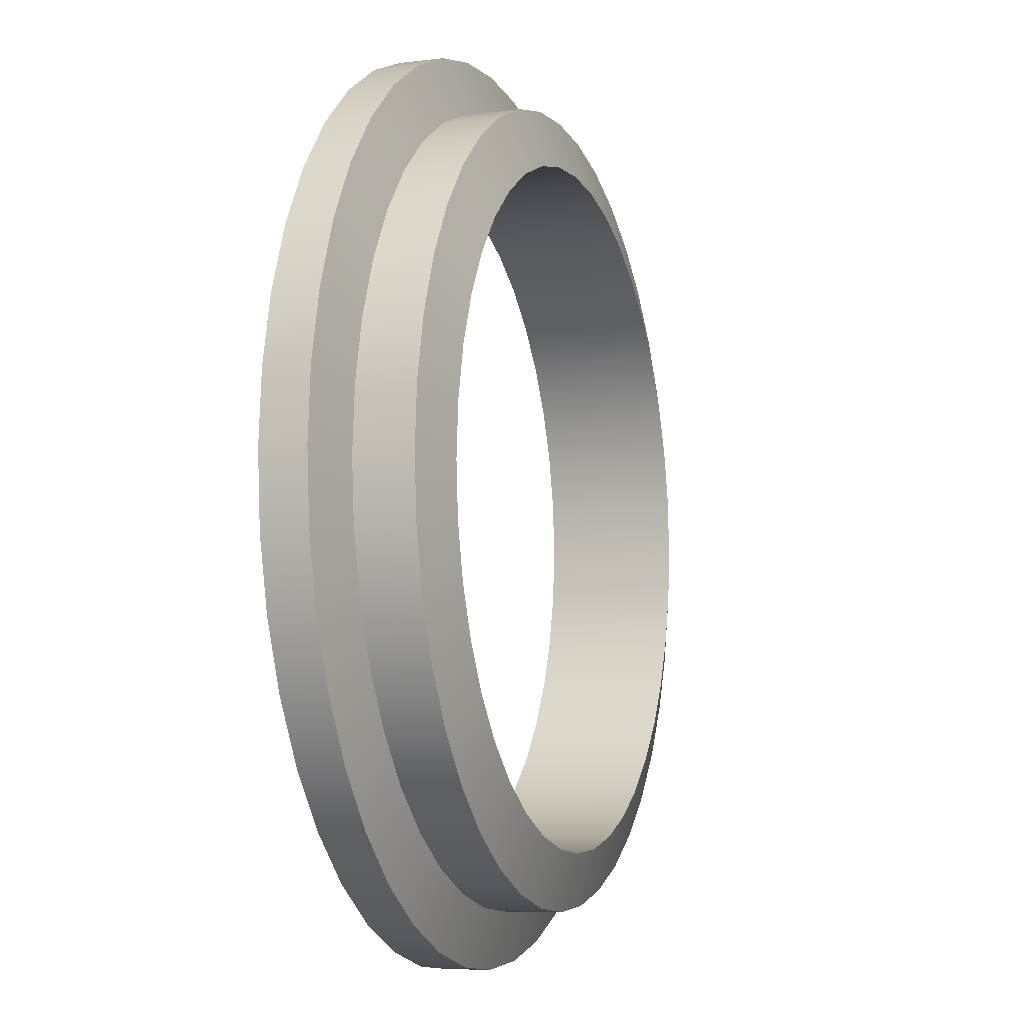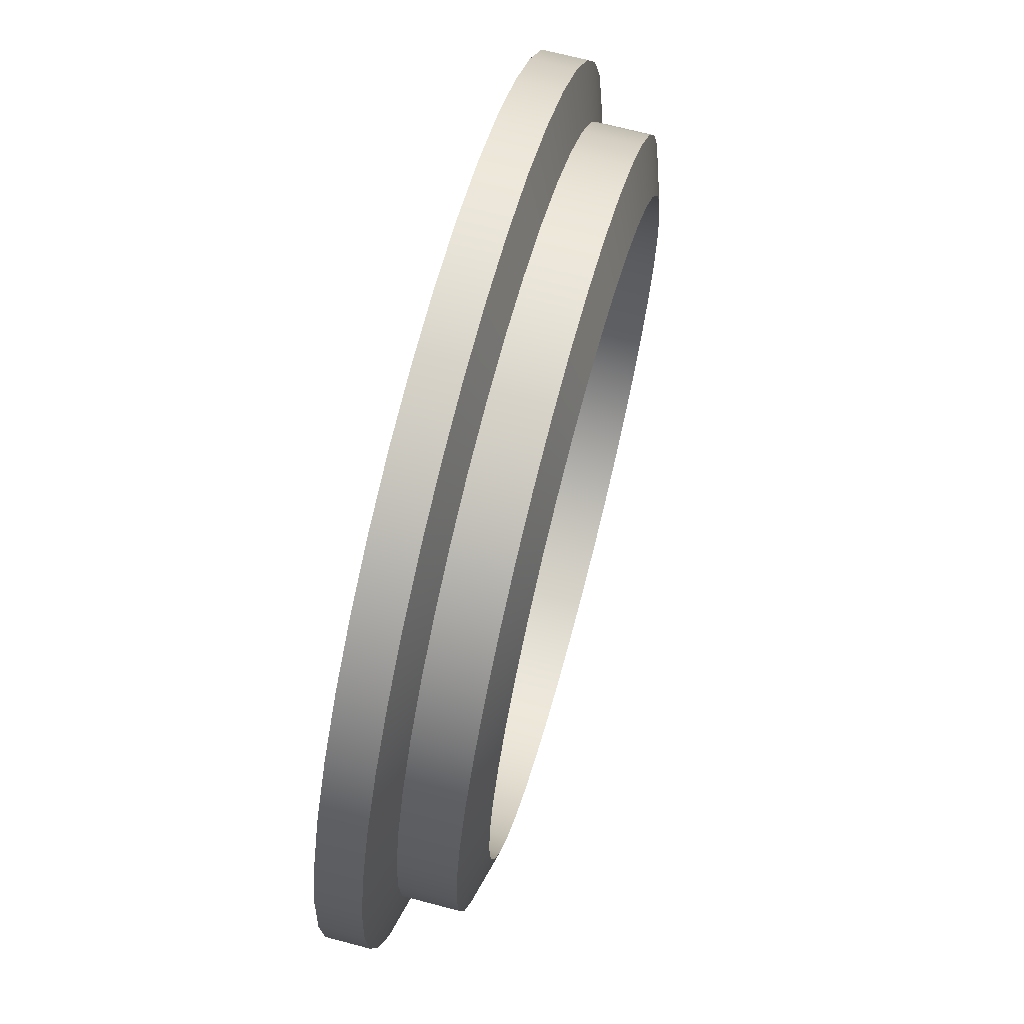
<metadata>
{"format":"obj","ext":"obj","renderer":"f3d","projection":"perspective","resolution":1024,"background":"white","views":[{"elev":-7.7,"azim":-70.7,"up":"+Y"},{"elev":68.0,"azim":-75.1,"up":"+Y"}]}
</metadata>
<code>
o Group_11_5/mesh230/mesh230-geometry#mesh230-geometry
v -0.4679 0.335 0.452
v -0.4744 0.3396 0.4535
v -0.4744 0.3344 0.452
v -0.4687 0.3401 0.4535
v -0.4808 0.335 0.452
v -0.4679 0.335 0.4479
v -0.4616 0.3365 0.452
v -0.4744 0.3396 0.4588
v -0.48 0.3401 0.4535
v -0.4744 0.3344 0.4479
v -0.4616 0.3365 0.4479
v -0.4632 0.3414 0.4535
v -0.4687 0.3401 0.4588
v -0.48 0.3401 0.4588
v -0.4872 0.3365 0.452
v -0.4808 0.335 0.4479
v -0.4872 0.3365 0.4479
v -0.4556 0.339 0.452
v -0.4744 0.3448 0.4603
v -0.4856 0.3414 0.4588
v -0.4856 0.3414 0.4535
v -0.4932 0.339 0.4479
v -0.4579 0.3436 0.4535
v -0.4632 0.3414 0.4588
v -0.4556 0.339 0.4479
v -0.4695 0.3452 0.4603
v -0.4792 0.3452 0.4603
v -0.4932 0.339 0.452
v -0.45 0.3423 0.452
v -0.4744 0.3448 0.4479
v -0.4792 0.3452 0.4479
v -0.4908 0.3436 0.4535
v -0.484 0.3463 0.4603
v -0.4987 0.3423 0.452
v -0.4987 0.3423 0.4479
v -0.4531 0.3465 0.4535
v -0.4579 0.3436 0.4588
v -0.4648 0.3463 0.4603
v -0.45 0.3423 0.4479
v -0.4695 0.3452 0.4479
v -0.484 0.3463 0.4479
v -0.4908 0.3436 0.4588
v -0.4451 0.3466 0.452
v -0.4451 0.3466 0.4479
v -0.5036 0.3466 0.4479
v -0.4957 0.3465 0.4535
v -0.4885 0.3482 0.4479
v -0.4885 0.3482 0.4603
v -0.5036 0.3466 0.452
v -0.4488 0.3502 0.4535
v -0.4531 0.3465 0.4588
v -0.4603 0.3482 0.4603
v -0.4648 0.3463 0.4479
v -0.4957 0.3465 0.4588
v -0.4409 0.3515 0.452
v -0.4603 0.3482 0.4479
v -0.5078 0.3515 0.4479
v -0.5 0.3502 0.4535
v -0.4926 0.3507 0.4479
v -0.4926 0.3507 0.4603
v -0.4451 0.3545 0.4535
v -0.4488 0.3502 0.4588
v -0.4561 0.3507 0.4603
v -0.4409 0.3515 0.4479
v -0.5 0.3502 0.4588
v -0.5078 0.3515 0.452
v -0.4375 0.357 0.452
v -0.4451 0.3545 0.4588
v -0.4561 0.3507 0.4479
v -0.4963 0.3539 0.4479
v -0.5037 0.3545 0.4535
v -0.4963 0.3539 0.4603
v -0.5112 0.357 0.4479
v -0.4421 0.3594 0.4535
v -0.4421 0.3594 0.4588
v -0.4524 0.3539 0.4603
v -0.4524 0.3539 0.4479
v -0.4375 0.357 0.4479
v -0.5037 0.3545 0.4588
v -0.5112 0.357 0.452
v -0.435 0.363 0.452
v -0.4493 0.3576 0.4603
v -0.4995 0.3576 0.4479
v -0.5066 0.3594 0.4535
v -0.4995 0.3576 0.4603
v -0.5137 0.363 0.4479
v -0.4399 0.3646 0.4535
v -0.4399 0.3646 0.4588
v -0.4467 0.3617 0.4603
v -0.4493 0.3576 0.4479
v -0.435 0.363 0.4479
v -0.5066 0.3594 0.4588
v -0.5137 0.363 0.452
v -0.4335 0.3694 0.452
v -0.4467 0.3617 0.4479
v -0.502 0.3617 0.4479
v -0.502 0.3617 0.4603
v -0.5088 0.3646 0.4535
v -0.5152 0.3694 0.4479
v -0.4386 0.3702 0.4535
v -0.4386 0.3702 0.4588
v -0.4449 0.3662 0.4603
v -0.4449 0.3662 0.4479
v -0.4335 0.3694 0.4479
v -0.5039 0.3662 0.4479
v -0.5088 0.3646 0.4588
v -0.5152 0.3694 0.452
v -0.433 0.3758 0.452
v -0.5039 0.3662 0.4603
v -0.5101 0.3702 0.4535
v -0.5158 0.3758 0.4479
v -0.505 0.371 0.4479
v -0.4382 0.3758 0.4535
v -0.4382 0.3758 0.4588
v -0.4437 0.371 0.4603
v -0.4437 0.371 0.4479
v -0.433 0.3758 0.4479
v -0.505 0.371 0.4603
v -0.5101 0.3702 0.4588
v -0.5158 0.3758 0.452
v -0.4335 0.3823 0.452
v -0.5106 0.3758 0.4535
v -0.5152 0.3823 0.4479
v -0.5054 0.3758 0.4479
v -0.5054 0.3758 0.4603
v -0.4386 0.3815 0.4535
v -0.4386 0.3815 0.4588
v -0.4433 0.3758 0.4603
v -0.4433 0.3758 0.4479
v -0.4335 0.3823 0.4479
v -0.5106 0.3758 0.4588
v -0.5101 0.3815 0.4535
v -0.5152 0.3823 0.452
v -0.505 0.3807 0.4479
v -0.4399 0.387 0.4535
v -0.4437 0.3807 0.4479
v -0.435 0.3886 0.452
v -0.5137 0.3886 0.4479
v -0.5039 0.3854 0.4479
v -0.505 0.3807 0.4603
v -0.4399 0.387 0.4588
v -0.4437 0.3807 0.4603
v -0.4449 0.3854 0.4479
v -0.435 0.3886 0.4479
v -0.5101 0.3815 0.4588
v -0.5088 0.387 0.4535
v -0.5137 0.3886 0.452
v -0.5039 0.3854 0.4603
v -0.4421 0.3923 0.4535
v -0.4421 0.3923 0.4588
v -0.4449 0.3854 0.4603
v -0.4375 0.3946 0.452
v -0.5112 0.3946 0.4479
v -0.502 0.3899 0.4479
v -0.502 0.3899 0.4603
v -0.4467 0.3899 0.4603
v -0.4467 0.3899 0.4479
v -0.4375 0.3946 0.4479
v -0.5088 0.387 0.4588
v -0.5066 0.3923 0.4535
v -0.5112 0.3946 0.452
v -0.4451 0.3971 0.4535
v -0.4451 0.3971 0.4588
v -0.4493 0.3941 0.4603
v -0.4409 0.4002 0.452
v -0.5078 0.4002 0.4479
v -0.4995 0.3941 0.4479
v -0.4995 0.3941 0.4603
v -0.5066 0.3923 0.4588
v -0.4493 0.3941 0.4479
v -0.4409 0.4002 0.4479
v -0.5037 0.3971 0.4535
v -0.5078 0.4002 0.452
v -0.4963 0.3978 0.4479
v -0.4488 0.4014 0.4535
v -0.4488 0.4014 0.4588
v -0.4524 0.3978 0.4603
v -0.4524 0.3978 0.4479
v -0.4451 0.4051 0.452
v -0.5036 0.4051 0.4479
v -0.4926 0.4009 0.4479
v -0.4963 0.3978 0.4603
v -0.5037 0.3971 0.4588
v -0.4561 0.4009 0.4479
v -0.4451 0.4051 0.4479
v -0.5 0.4014 0.4535
v -0.5036 0.4051 0.452
v -0.4926 0.4009 0.4603
v -0.4531 0.4051 0.4535
v -0.4531 0.4051 0.4588
v -0.4561 0.4009 0.4603
v -0.45 0.4093 0.4479
v -0.4987 0.4093 0.4479
v -0.4885 0.4035 0.4479
v -0.4885 0.4035 0.4603
v -0.5 0.4014 0.4588
v -0.45 0.4093 0.452
v -0.4603 0.4035 0.4603
v -0.4603 0.4035 0.4479
v -0.4648 0.4053 0.4479
v -0.4957 0.4051 0.4535
v -0.4987 0.4093 0.452
v -0.484 0.4053 0.4479
v -0.4957 0.4051 0.4588
v -0.4579 0.4081 0.4535
v -0.4579 0.4081 0.4588
v -0.4556 0.4127 0.4479
v -0.4695 0.4065 0.4479
v -0.4932 0.4127 0.4479
v -0.4792 0.4065 0.4479
v -0.484 0.4053 0.4603
v -0.4908 0.4081 0.4588
v -0.4556 0.4127 0.452
v -0.4648 0.4053 0.4603
v -0.4695 0.4065 0.4603
v -0.4744 0.4069 0.4479
v -0.4908 0.4081 0.4535
v -0.4932 0.4127 0.452
v -0.4632 0.4103 0.4535
v -0.4616 0.4152 0.4479
v -0.4872 0.4152 0.4479
v -0.4744 0.4069 0.4603
v -0.4792 0.4065 0.4603
v -0.4856 0.4103 0.4588
v -0.4616 0.4152 0.452
v -0.4632 0.4103 0.4588
v -0.4687 0.4116 0.4588
v -0.4856 0.4103 0.4535
v -0.4872 0.4152 0.452
v -0.4687 0.4116 0.4535
v -0.4679 0.4167 0.4479
v -0.4808 0.4167 0.4479
v -0.4744 0.412 0.4588
v -0.48 0.4116 0.4588
v -0.4679 0.4167 0.452
v -0.4744 0.412 0.4535
v -0.48 0.4116 0.4535
v -0.4808 0.4167 0.452
v -0.4744 0.4172 0.4479
v -0.4744 0.4172 0.452
f 1 2 3
f 2 1 4
f 3 2 1
f 4 1 2
f 2 5 3
f 3 5 2
f 3 6 1
f 1 6 3
f 7 4 1
f 1 4 7
f 4 8 2
f 2 8 4
f 5 2 9
f 9 2 5
f 5 10 3
f 3 10 5
f 6 3 10
f 10 3 6
f 11 1 6
f 6 1 11
f 4 7 12
f 12 7 4
f 1 11 7
f 7 11 1
f 8 4 13
f 13 4 8
f 14 2 8
f 8 2 14
f 2 14 9
f 9 14 2
f 9 15 5
f 5 15 9
f 10 5 16
f 16 5 10
f 16 6 10
f 10 6 16
f 6 17 11
f 11 17 6
f 18 12 7
f 7 12 18
f 12 13 4
f 4 13 12
f 11 18 7
f 7 18 11
f 13 19 8
f 8 19 13
f 19 14 8
f 8 14 19
f 20 9 14
f 14 9 20
f 15 9 21
f 21 9 15
f 15 16 5
f 5 16 15
f 6 16 17
f 17 16 6
f 11 17 22
f 22 17 11
f 12 18 23
f 23 18 12
f 13 12 24
f 24 12 13
f 18 11 25
f 25 11 18
f 19 13 26
f 26 13 19
f 14 19 27
f 27 19 14
f 9 20 21
f 21 20 9
f 27 20 14
f 14 20 27
f 21 28 15
f 15 28 21
f 16 15 17
f 17 15 16
f 17 28 22
f 22 28 17
f 11 22 25
f 25 22 11
f 29 23 18
f 18 23 29
f 23 24 12
f 12 24 23
f 24 26 13
f 13 26 24
f 25 29 18
f 18 29 25
f 26 30 19
f 19 30 26
f 19 31 27
f 27 31 19
f 20 32 21
f 21 32 20
f 20 27 33
f 33 27 20
f 28 21 32
f 32 21 28
f 28 17 15
f 15 17 28
f 34 22 28
f 28 22 34
f 25 22 35
f 35 22 25
f 23 29 36
f 36 29 23
f 24 23 37
f 37 23 24
f 26 24 38
f 38 24 26
f 29 25 39
f 39 25 29
f 30 26 40
f 40 26 30
f 31 19 30
f 30 19 31
f 41 27 31
f 31 27 41
f 32 20 42
f 42 20 32
f 27 41 33
f 33 41 27
f 33 42 20
f 20 42 33
f 32 34 28
f 28 34 32
f 22 34 35
f 35 34 22
f 25 35 39
f 39 35 25
f 43 36 29
f 29 36 43
f 36 37 23
f 23 37 36
f 37 38 24
f 24 38 37
f 38 40 26
f 26 40 38
f 39 43 29
f 29 43 39
f 44 30 40
f 40 30 44
f 30 45 31
f 31 45 30
f 31 45 41
f 41 45 31
f 42 46 32
f 32 46 42
f 47 33 41
f 41 33 47
f 42 33 48
f 48 33 42
f 34 32 46
f 46 32 34
f 49 35 34
f 34 35 49
f 39 35 45
f 45 35 39
f 36 43 50
f 50 43 36
f 37 36 51
f 51 36 37
f 38 37 52
f 52 37 38
f 40 38 53
f 53 38 40
f 43 39 44
f 44 39 43
f 30 44 39
f 39 44 30
f 44 40 53
f 53 40 44
f 39 45 30
f 30 45 39
f 41 45 47
f 47 45 41
f 46 42 54
f 54 42 46
f 33 47 48
f 48 47 33
f 48 54 42
f 42 54 48
f 46 49 34
f 34 49 46
f 35 49 45
f 45 49 35
f 55 50 43
f 43 50 55
f 50 51 36
f 36 51 50
f 51 52 37
f 37 52 51
f 52 53 38
f 38 53 52
f 44 55 43
f 43 55 44
f 44 53 56
f 56 53 44
f 47 45 57
f 57 45 47
f 54 58 46
f 46 58 54
f 59 48 47
f 47 48 59
f 54 48 60
f 60 48 54
f 49 46 58
f 58 46 49
f 49 57 45
f 45 57 49
f 50 55 61
f 61 55 50
f 51 50 62
f 62 50 51
f 52 51 63
f 63 51 52
f 53 52 56
f 56 52 53
f 55 44 64
f 64 44 55
f 44 56 64
f 64 56 44
f 47 57 59
f 59 57 47
f 58 54 65
f 65 54 58
f 48 59 60
f 60 59 48
f 60 65 54
f 54 65 60
f 58 66 49
f 49 66 58
f 57 49 66
f 66 49 57
f 67 61 55
f 55 61 67
f 68 50 61
f 61 50 68
f 50 68 62
f 62 68 50
f 62 63 51
f 51 63 62
f 69 52 63
f 63 52 69
f 52 69 56
f 56 69 52
f 64 67 55
f 55 67 64
f 64 56 69
f 69 56 64
f 59 57 70
f 70 57 59
f 65 71 58
f 58 71 65
f 70 60 59
f 59 60 70
f 65 60 72
f 72 60 65
f 66 58 71
f 71 58 66
f 66 73 57
f 57 73 66
f 61 67 74
f 74 67 61
f 61 75 68
f 68 75 61
f 68 76 62
f 62 76 68
f 63 62 76
f 76 62 63
f 63 77 69
f 69 77 63
f 67 64 78
f 78 64 67
f 64 69 77
f 77 69 64
f 70 57 73
f 73 57 70
f 71 65 79
f 79 65 71
f 60 70 72
f 72 70 60
f 72 79 65
f 65 79 72
f 71 80 66
f 66 80 71
f 73 66 80
f 80 66 73
f 81 74 67
f 67 74 81
f 75 61 74
f 74 61 75
f 75 82 68
f 68 82 75
f 76 68 82
f 82 68 76
f 77 63 76
f 76 63 77
f 64 77 78
f 78 77 64
f 78 81 67
f 67 81 78
f 70 73 83
f 83 73 70
f 79 84 71
f 71 84 79
f 70 85 72
f 72 85 70
f 79 72 85
f 85 72 79
f 80 71 84
f 84 71 80
f 80 86 73
f 73 86 80
f 74 81 87
f 87 81 74
f 74 88 75
f 75 88 74
f 82 75 89
f 89 75 82
f 90 76 82
f 82 76 90
f 76 90 77
f 77 90 76
f 78 77 90
f 90 77 78
f 81 78 91
f 91 78 81
f 83 73 86
f 86 73 83
f 85 70 83
f 83 70 85
f 84 79 92
f 92 79 84
f 85 92 79
f 79 92 85
f 84 93 80
f 80 93 84
f 86 80 93
f 93 80 86
f 94 87 81
f 81 87 94
f 88 74 87
f 87 74 88
f 88 89 75
f 75 89 88
f 95 82 89
f 89 82 95
f 82 95 90
f 90 95 82
f 78 90 91
f 91 90 78
f 91 94 81
f 81 94 91
f 83 86 96
f 96 86 83
f 83 97 85
f 85 97 83
f 92 98 84
f 84 98 92
f 92 85 97
f 97 85 92
f 93 84 98
f 98 84 93
f 93 99 86
f 86 99 93
f 87 94 100
f 100 94 87
f 87 101 88
f 88 101 87
f 89 88 102
f 102 88 89
f 89 103 95
f 95 103 89
f 91 90 95
f 95 90 91
f 94 91 104
f 104 91 94
f 96 86 105
f 105 86 96
f 97 83 96
f 96 83 97
f 98 92 106
f 106 92 98
f 97 106 92
f 92 106 97
f 98 107 93
f 93 107 98
f 99 93 107
f 107 93 99
f 105 86 99
f 99 86 105
f 108 100 94
f 94 100 108
f 101 87 100
f 100 87 101
f 101 102 88
f 88 102 101
f 103 89 102
f 102 89 103
f 91 95 103
f 103 95 91
f 91 103 104
f 104 103 91
f 104 108 94
f 94 108 104
f 109 96 105
f 105 96 109
f 96 109 97
f 97 109 96
f 106 110 98
f 98 110 106
f 106 97 109
f 109 97 106
f 107 98 110
f 110 98 107
f 107 111 99
f 99 111 107
f 105 99 112
f 112 99 105
f 100 108 113
f 113 108 100
f 100 114 101
f 101 114 100
f 102 101 115
f 115 101 102
f 102 116 103
f 103 116 102
f 104 103 116
f 116 103 104
f 108 104 117
f 117 104 108
f 105 118 109
f 109 118 105
f 110 106 119
f 119 106 110
f 109 119 106
f 106 119 109
f 110 120 107
f 107 120 110
f 111 107 120
f 120 107 111
f 112 99 111
f 111 99 112
f 118 105 112
f 112 105 118
f 121 113 108
f 108 113 121
f 114 100 113
f 113 100 114
f 114 115 101
f 101 115 114
f 116 102 115
f 115 102 116
f 104 116 117
f 117 116 104
f 117 121 108
f 108 121 117
f 119 109 118
f 118 109 119
f 119 122 110
f 110 122 119
f 120 110 122
f 122 110 120
f 120 123 111
f 111 123 120
f 112 111 124
f 124 111 112
f 112 125 118
f 118 125 112
f 113 121 126
f 126 121 113
f 113 127 114
f 114 127 113
f 115 114 128
f 128 114 115
f 115 129 116
f 116 129 115
f 117 116 129
f 129 116 117
f 121 117 130
f 130 117 121
f 118 131 119
f 119 131 118
f 122 119 131
f 131 119 122
f 132 120 122
f 122 120 132
f 123 120 133
f 133 120 123
f 134 111 123
f 123 111 134
f 124 111 134
f 134 111 124
f 125 112 124
f 124 112 125
f 131 118 125
f 125 118 131
f 121 135 126
f 126 135 121
f 127 113 126
f 126 113 127
f 127 128 114
f 114 128 127
f 129 115 128
f 128 115 129
f 117 129 136
f 136 129 117
f 117 136 130
f 130 136 117
f 130 137 121
f 121 137 130
f 131 132 122
f 122 132 131
f 120 132 133
f 133 132 120
f 133 138 123
f 123 138 133
f 134 123 139
f 139 123 134
f 140 124 134
f 134 124 140
f 124 140 125
f 125 140 124
f 140 131 125
f 125 131 140
f 135 121 137
f 137 121 135
f 141 126 135
f 135 126 141
f 126 141 127
f 127 141 126
f 128 127 142
f 142 127 128
f 128 136 129
f 129 136 128
f 130 136 143
f 143 136 130
f 137 130 144
f 144 130 137
f 132 131 145
f 145 131 132
f 146 133 132
f 132 133 146
f 138 133 147
f 147 133 138
f 139 123 138
f 138 123 139
f 148 134 139
f 139 134 148
f 134 148 140
f 140 148 134
f 131 140 145
f 145 140 131
f 137 149 135
f 135 149 137
f 135 150 141
f 141 150 135
f 151 127 141
f 141 127 151
f 127 151 142
f 142 151 127
f 136 128 142
f 142 128 136
f 142 143 136
f 136 143 142
f 130 143 144
f 144 143 130
f 144 152 137
f 137 152 144
f 145 146 132
f 132 146 145
f 133 146 147
f 147 146 133
f 147 153 138
f 138 153 147
f 139 138 154
f 154 138 139
f 139 155 148
f 148 155 139
f 148 145 140
f 140 145 148
f 149 137 152
f 152 137 149
f 150 135 149
f 149 135 150
f 156 141 150
f 150 141 156
f 141 156 151
f 151 156 141
f 143 142 151
f 151 142 143
f 144 143 157
f 157 143 144
f 152 144 158
f 158 144 152
f 146 145 159
f 159 145 146
f 160 147 146
f 146 147 160
f 153 147 161
f 161 147 153
f 154 138 153
f 153 138 154
f 155 139 154
f 154 139 155
f 155 159 148
f 148 159 155
f 145 148 159
f 159 148 145
f 152 162 149
f 149 162 152
f 149 163 150
f 150 163 149
f 150 164 156
f 156 164 150
f 157 151 156
f 156 151 157
f 151 157 143
f 143 157 151
f 144 157 158
f 158 157 144
f 158 165 152
f 152 165 158
f 159 160 146
f 146 160 159
f 147 160 161
f 161 160 147
f 161 166 153
f 153 166 161
f 154 153 167
f 167 153 154
f 154 168 155
f 155 168 154
f 159 155 169
f 169 155 159
f 162 152 165
f 165 152 162
f 163 149 162
f 162 149 163
f 164 150 163
f 163 150 164
f 170 156 164
f 164 156 170
f 156 170 157
f 157 170 156
f 158 157 170
f 170 157 158
f 165 158 171
f 171 158 165
f 160 159 169
f 169 159 160
f 172 161 160
f 160 161 172
f 166 161 173
f 173 161 166
f 174 153 166
f 166 153 174
f 167 153 174
f 174 153 167
f 168 154 167
f 167 154 168
f 168 169 155
f 155 169 168
f 165 175 162
f 162 175 165
f 162 176 163
f 163 176 162
f 163 177 164
f 164 177 163
f 164 178 170
f 170 178 164
f 158 170 178
f 178 170 158
f 158 178 171
f 171 178 158
f 171 179 165
f 165 179 171
f 169 172 160
f 160 172 169
f 161 172 173
f 173 172 161
f 173 180 166
f 166 180 173
f 174 166 181
f 181 166 174
f 182 167 174
f 174 167 182
f 167 182 168
f 168 182 167
f 169 168 183
f 183 168 169
f 175 165 179
f 179 165 175
f 176 162 175
f 175 162 176
f 177 163 176
f 176 163 177
f 178 164 177
f 177 164 178
f 171 178 184
f 184 178 171
f 179 171 185
f 185 171 179
f 172 169 183
f 183 169 172
f 186 173 172
f 172 173 186
f 180 173 187
f 187 173 180
f 181 166 180
f 180 166 181
f 188 174 181
f 181 174 188
f 174 188 182
f 182 188 174
f 182 183 168
f 168 183 182
f 179 189 175
f 175 189 179
f 175 190 176
f 176 190 175
f 176 191 177
f 177 191 176
f 191 178 177
f 177 178 191
f 178 191 184
f 184 191 178
f 171 184 185
f 185 184 171
f 192 179 185
f 185 179 192
f 183 186 172
f 172 186 183
f 173 186 187
f 187 186 173
f 187 193 180
f 180 193 187
f 181 180 194
f 194 180 181
f 181 195 188
f 188 195 181
f 188 196 182
f 182 196 188
f 183 182 196
f 196 182 183
f 189 179 197
f 197 179 189
f 190 175 189
f 189 175 190
f 191 176 190
f 190 176 191
f 198 184 191
f 191 184 198
f 185 184 199
f 199 184 185
f 179 192 197
f 197 192 179
f 185 200 192
f 192 200 185
f 186 183 196
f 196 183 186
f 201 187 186
f 186 187 201
f 193 187 202
f 202 187 193
f 203 180 193
f 193 180 203
f 194 180 203
f 203 180 194
f 195 181 194
f 194 181 195
f 195 204 188
f 188 204 195
f 196 188 204
f 204 188 196
f 197 205 189
f 189 205 197
f 189 206 190
f 190 206 189
f 190 198 191
f 191 198 190
f 184 198 199
f 199 198 184
f 185 199 200
f 200 199 185
f 207 197 192
f 192 197 207
f 192 200 208
f 208 200 192
f 204 186 196
f 196 186 204
f 187 201 202
f 202 201 187
f 186 204 201
f 201 204 186
f 202 209 193
f 193 209 202
f 203 193 210
f 210 193 203
f 211 194 203
f 203 194 211
f 194 211 195
f 195 211 194
f 204 195 212
f 212 195 204
f 205 197 213
f 213 197 205
f 206 189 205
f 205 189 206
f 198 190 206
f 206 190 198
f 214 199 198
f 198 199 214
f 199 214 200
f 200 214 199
f 197 207 213
f 213 207 197
f 192 209 207
f 207 209 192
f 200 215 208
f 208 215 200
f 192 208 216
f 216 208 192
f 217 202 201
f 201 202 217
f 212 201 204
f 204 201 212
f 209 202 218
f 218 202 209
f 192 193 209
f 209 193 192
f 210 193 216
f 216 193 210
f 210 211 203
f 203 211 210
f 211 212 195
f 195 212 211
f 213 219 205
f 205 219 213
f 219 206 205
f 205 206 219
f 206 214 198
f 198 214 206
f 215 200 214
f 214 200 215
f 220 213 207
f 207 213 220
f 207 209 221
f 221 209 207
f 222 208 215
f 215 208 222
f 208 222 216
f 216 222 208
f 192 216 193
f 193 216 192
f 202 217 218
f 218 217 202
f 201 212 217
f 217 212 201
f 218 221 209
f 209 221 218
f 216 223 210
f 210 223 216
f 211 210 223
f 223 210 211
f 212 211 224
f 224 211 212
f 219 213 225
f 225 213 219
f 206 219 226
f 226 219 206
f 214 206 226
f 226 206 214
f 226 215 214
f 214 215 226
f 213 220 225
f 225 220 213
f 207 221 220
f 220 221 207
f 227 222 215
f 215 222 227
f 223 216 222
f 222 216 223
f 228 218 217
f 217 218 228
f 224 217 212
f 212 217 224
f 221 218 229
f 229 218 221
f 223 224 211
f 211 224 223
f 225 230 219
f 219 230 225
f 230 226 219
f 219 226 230
f 215 226 227
f 227 226 215
f 231 225 220
f 220 225 231
f 220 221 232
f 232 221 220
f 222 227 233
f 233 227 222
f 222 234 223
f 223 234 222
f 218 228 229
f 229 228 218
f 217 224 228
f 228 224 217
f 229 232 221
f 221 232 229
f 224 223 234
f 234 223 224
f 230 225 235
f 235 225 230
f 226 230 227
f 227 230 226
f 225 231 235
f 235 231 225
f 220 232 231
f 231 232 220
f 227 236 233
f 233 236 227
f 234 222 233
f 233 222 234
f 237 229 228
f 228 229 237
f 234 228 224
f 224 228 234
f 232 229 238
f 238 229 232
f 235 236 230
f 230 236 235
f 236 227 230
f 230 227 236
f 239 235 231
f 231 235 239
f 231 232 239
f 239 232 231
f 237 233 236
f 236 233 237
f 233 237 234
f 234 237 233
f 229 237 238
f 238 237 229
f 228 234 237
f 237 234 228
f 240 232 238
f 238 232 240
f 236 235 240
f 240 235 236
f 235 239 240
f 240 239 235
f 232 240 239
f 239 240 232
f 236 238 237
f 237 238 236
f 238 236 240
f 240 236 238

</code>
